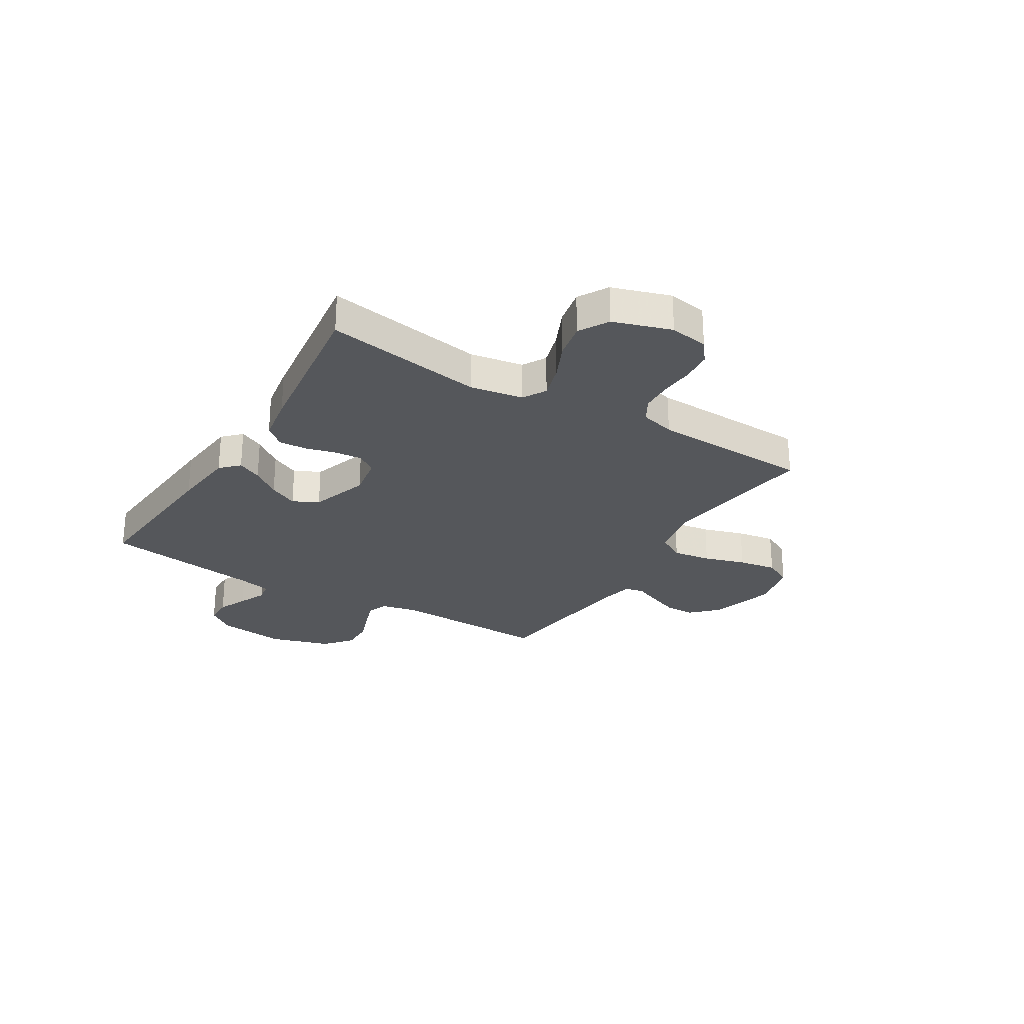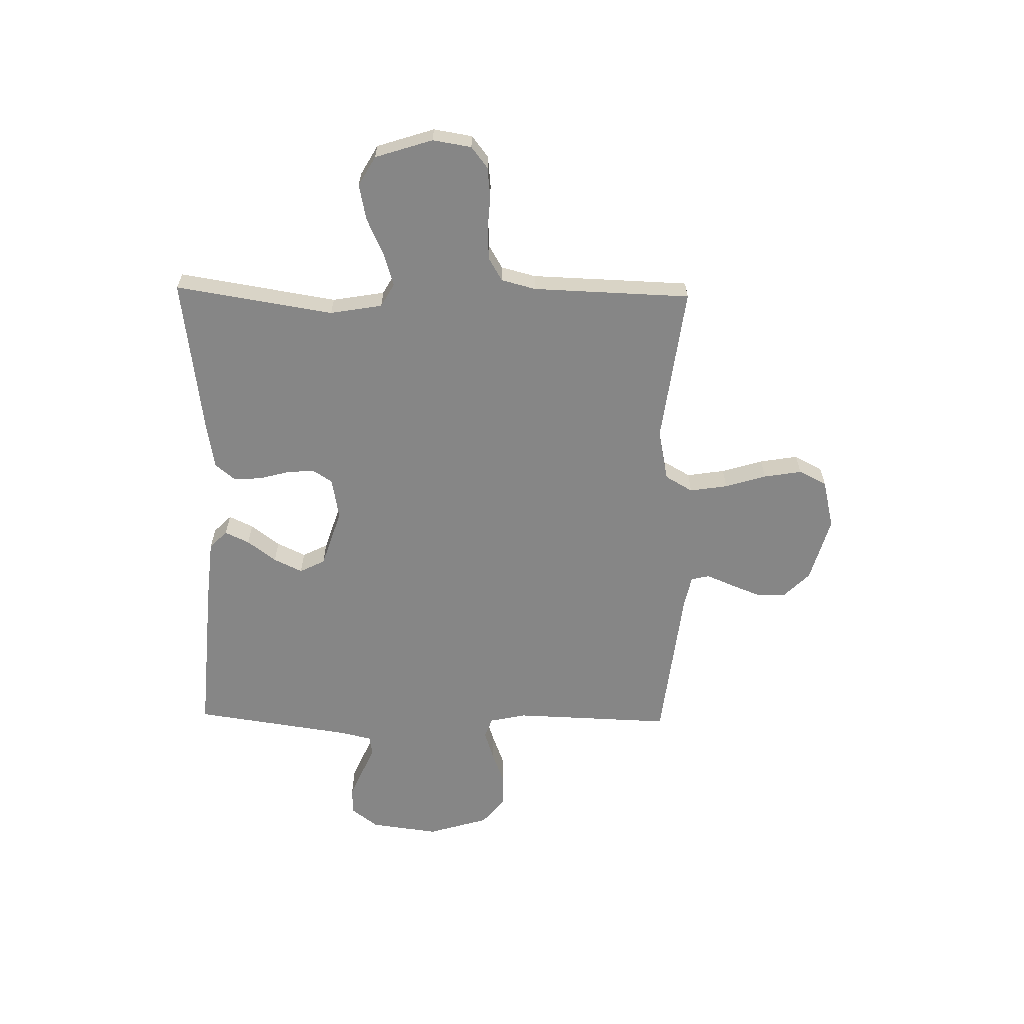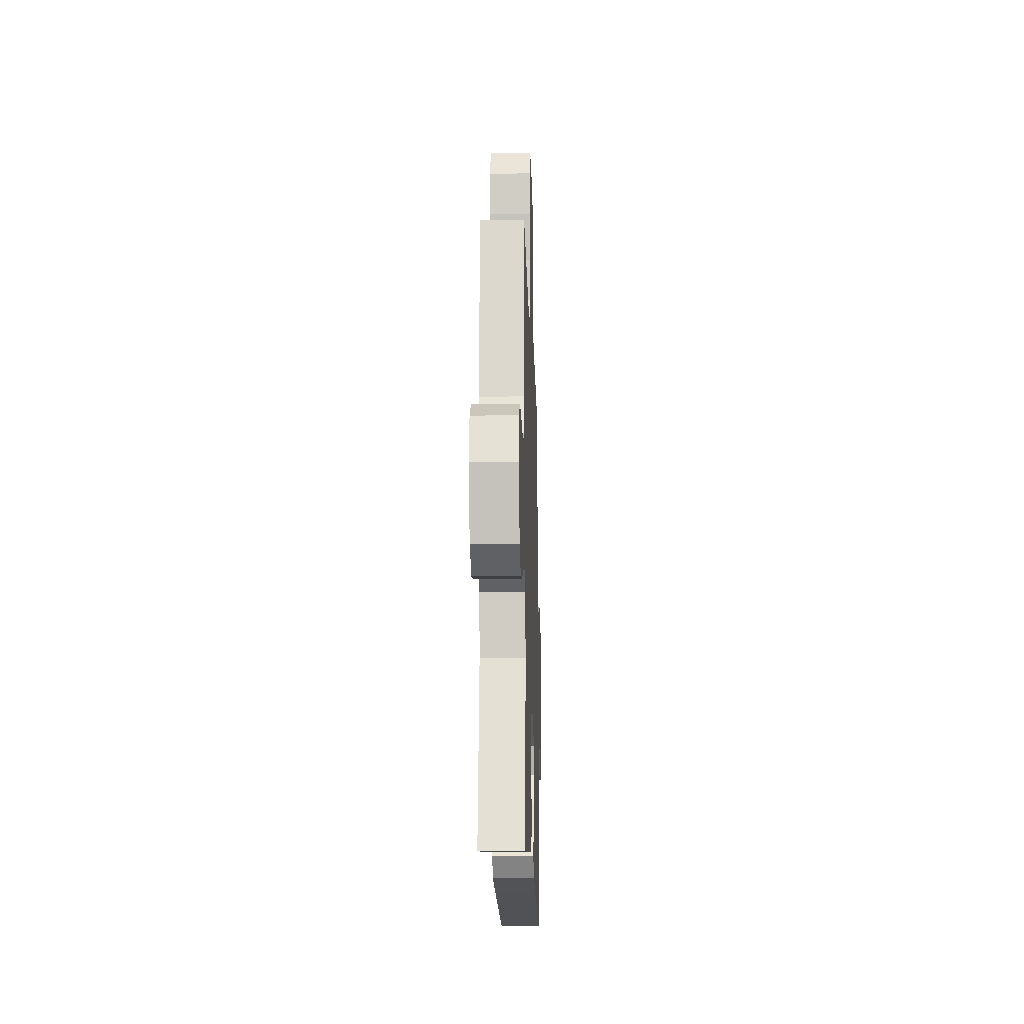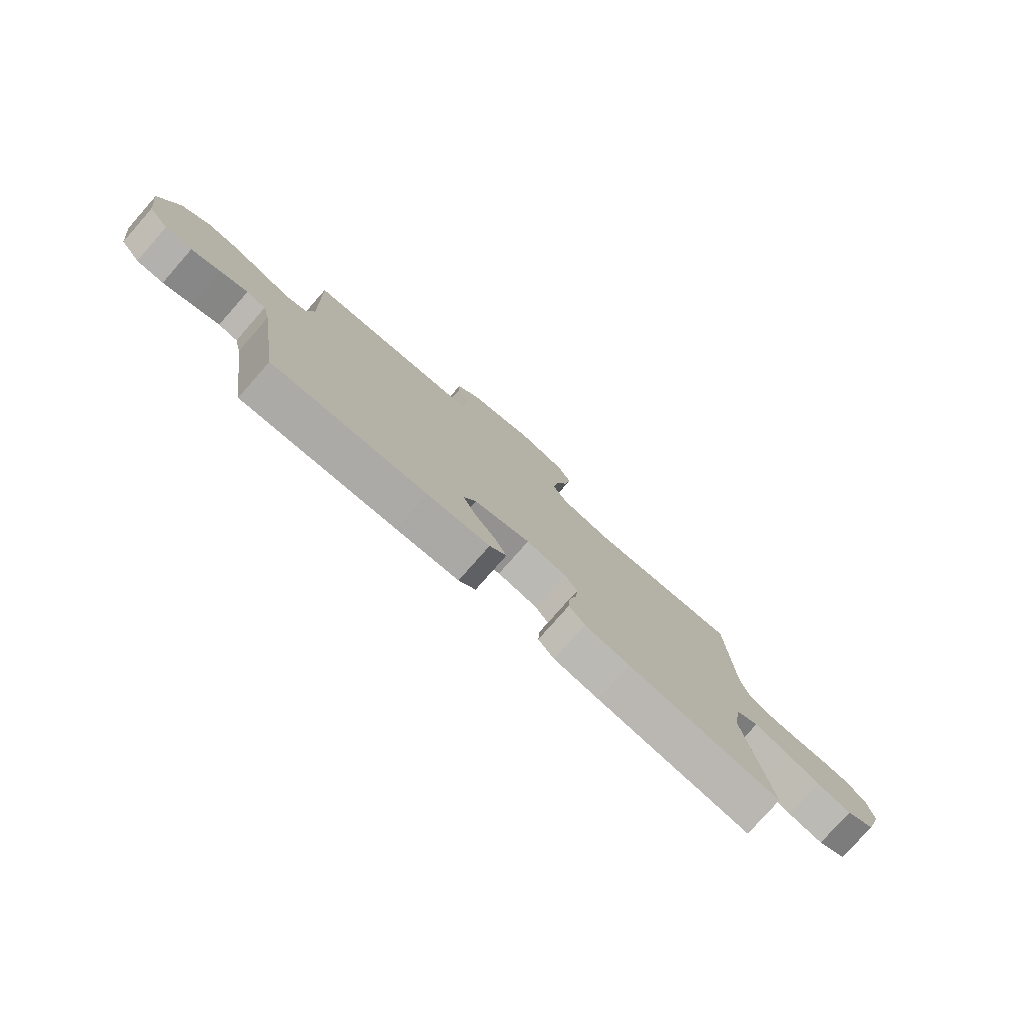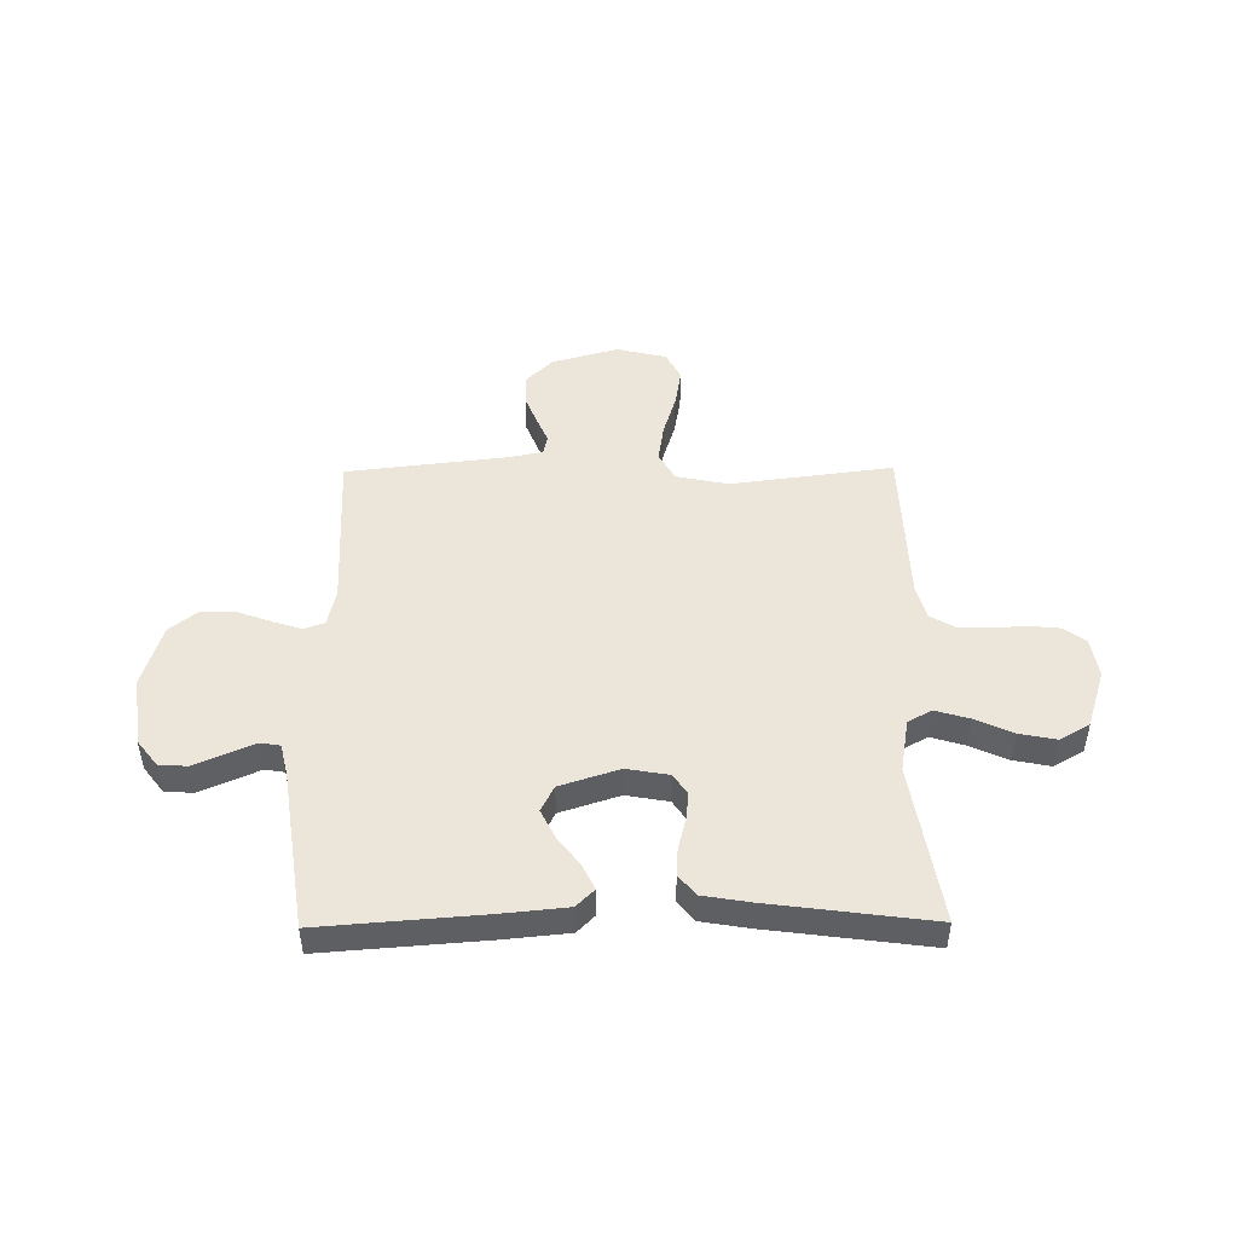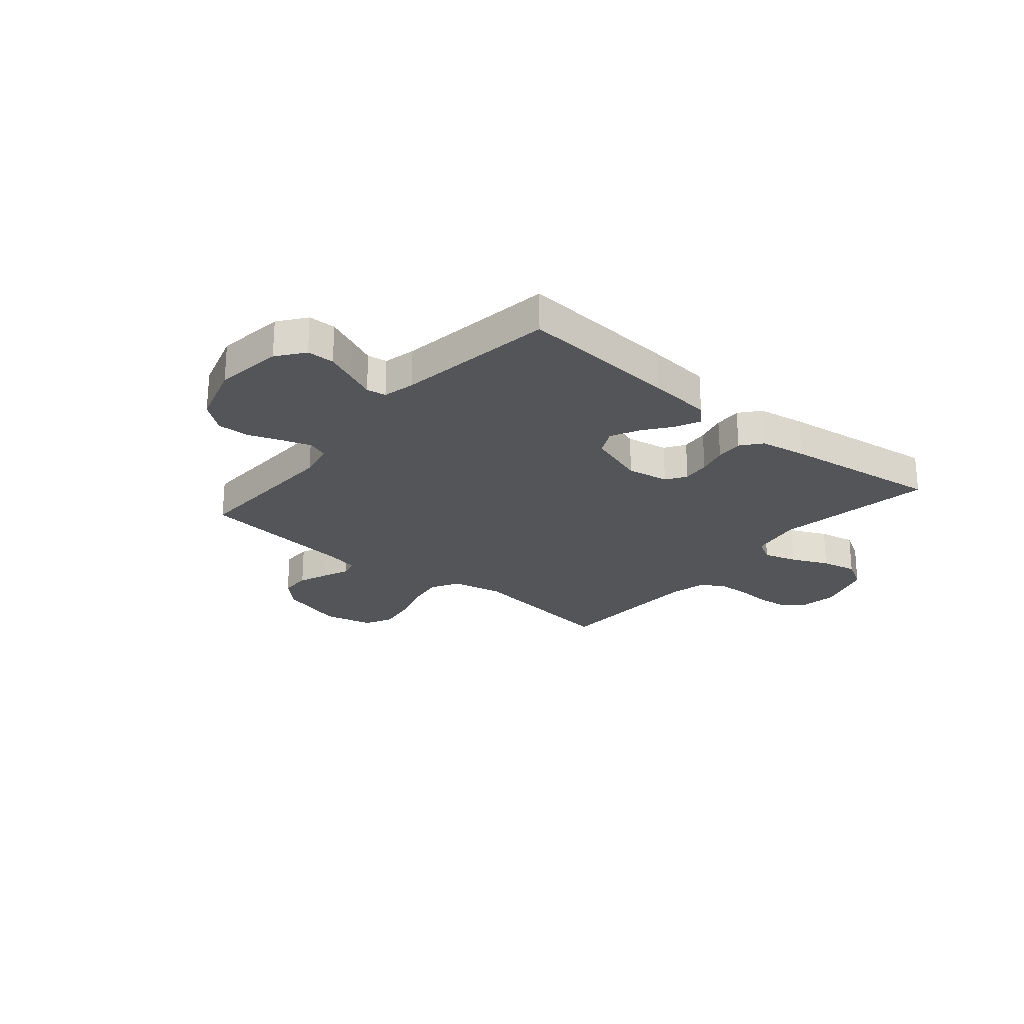
<metadata>
{"format":"obj","ext":"obj","renderer":"f3d","projection":"perspective","resolution":1024,"background":"white","views":[{"elev":-26.5,"azim":-121.4,"up":"+Y"},{"elev":-62.1,"azim":-91.1,"up":"+Y"},{"elev":-16.4,"azim":-88.2,"up":"+Z"},{"elev":-78.6,"azim":138.6,"up":"+Z"},{"elev":47.8,"azim":179.4,"up":"+Y"},{"elev":-24.4,"azim":140.0,"up":"+Y"}]}
</metadata>
<code>
v 0.5 0.07 -0.5
v 0.2 0.07 -0.477
v 0.078 0.07 -0.465
v 0.045 0.07 -0.432
v 0.067 0.07 -0.386
v 0.108 0.07 -0.332
v 0.134 0.07 -0.278
v 0.11 0.07 -0.23
v 0 0.07 -0.194
v -0.079 0.07 -0.208
v -0.104 0.07 -0.246
v -0.099 0.07 -0.298
v -0.084 0.07 -0.355
v -0.081 0.07 -0.407
v -0.112 0.07 -0.445
v -0.2 0.07 -0.46
v -0.5 0.07 -0.5
v -0.452 0.07 -0.2
v -0.469 0.07 -0.101
v -0.513 0.07 -0.076
v -0.576 0.07 -0.095
v -0.646 0.07 -0.127
v -0.714 0.07 -0.141
v -0.77 0.07 -0.109
v -0.805 0.07 0
v -0.793 0.07 0.073
v -0.753 0.07 0.104
v -0.695 0.07 0.11
v -0.63 0.07 0.106
v -0.571 0.07 0.109
v -0.527 0.07 0.135
v -0.51 0.07 0.2
v -0.5 0.07 0.5
v -0.2 0.07 0.461
v -0.103 0.07 0.481
v -0.073 0.07 0.533
v -0.084 0.07 0.605
v -0.108 0.07 0.683
v -0.12 0.07 0.755
v -0.093 0.07 0.808
v 0 0.07 0.83
v 0.124 0.07 0.795
v 0.173 0.07 0.746
v 0.173 0.07 0.689
v 0.151 0.07 0.633
v 0.13 0.07 0.583
v 0.138 0.07 0.548
v 0.2 0.07 0.535
v 0.5 0.07 0.5
v 0.49 0.07 0.2
v 0.505 0.07 0.13
v 0.544 0.07 0.116
v 0.599 0.07 0.134
v 0.661 0.07 0.157
v 0.723 0.07 0.159
v 0.776 0.07 0.116
v 0.811 0.07 0
v 0.794 0.07 -0.129
v 0.755 0.07 -0.18
v 0.703 0.07 -0.181
v 0.647 0.07 -0.157
v 0.595 0.07 -0.134
v 0.558 0.07 -0.14
v 0.544 0.07 -0.2
v 0.5 0 -0.5
v 0.2 0 -0.477
v 0.078 0 -0.465
v 0.045 0 -0.432
v 0.067 0 -0.386
v 0.108 0 -0.332
v 0.134 0 -0.278
v 0.11 0 -0.23
v 0 0 -0.194
v -0.079 0 -0.208
v -0.104 0 -0.246
v -0.099 0 -0.298
v -0.084 0 -0.355
v -0.081 0 -0.407
v -0.112 0 -0.445
v -0.2 0 -0.46
v -0.5 0 -0.5
v -0.452 0 -0.2
v -0.469 0 -0.101
v -0.513 0 -0.076
v -0.576 0 -0.095
v -0.646 0 -0.127
v -0.714 0 -0.141
v -0.77 0 -0.109
v -0.805 0 0
v -0.793 0 0.073
v -0.753 0 0.104
v -0.695 0 0.11
v -0.63 0 0.106
v -0.571 0 0.109
v -0.527 0 0.135
v -0.51 0 0.2
v -0.5 0 0.5
v -0.2 0 0.461
v -0.103 0 0.481
v -0.073 0 0.533
v -0.084 0 0.605
v -0.108 0 0.683
v -0.12 0 0.755
v -0.093 0 0.808
v 0 0 0.83
v 0.124 0 0.795
v 0.173 0 0.746
v 0.173 0 0.689
v 0.151 0 0.633
v 0.13 0 0.583
v 0.138 0 0.548
v 0.2 0 0.535
v 0.5 0 0.5
v 0.49 0 0.2
v 0.505 0 0.13
v 0.544 0 0.116
v 0.599 0 0.134
v 0.661 0 0.157
v 0.723 0 0.159
v 0.776 0 0.116
v 0.811 0 0
v 0.794 0 -0.129
v 0.755 0 -0.18
v 0.703 0 -0.181
v 0.647 0 -0.157
v 0.595 0 -0.134
v 0.558 0 -0.14
v 0.544 0 -0.2
f 59 60 61 62
f 57 58 59 62
f 57 62 63
f 56 57 63
f 53 54 55 56
f 52 53 56 63
f 51 52 63 64
f 48 49 50
f 47 48 50 51
f 43 44 45 46
f 41 42 43 46
f 41 46 47
f 40 41 47
f 37 38 39 40
f 36 37 40 47
f 35 36 47 51
f 32 33 34
f 31 32 34 35
f 26 27 28 29
f 26 29 30
f 25 26 30
f 24 25 30
f 21 22 23 24
f 20 21 24 30
f 19 20 30 31
f 15 16 17 18
f 15 18 19
f 12 13 14 15
f 11 12 15 19
f 10 11 19 31
f 3 4 5 6
f 3 6 7
f 2 3 7
f 1 2 7
f 64 1 7 8
f 9 10 31 35
f 35 51 64
f 8 9 35 64
f 126 125 124 123
f 126 123 122 121
f 127 126 121
f 127 121 120
f 120 119 118 117
f 127 120 117 116
f 128 127 116 115
f 114 113 112
f 115 114 112 111
f 110 109 108 107
f 110 107 106 105
f 111 110 105
f 111 105 104
f 104 103 102 101
f 111 104 101 100
f 115 111 100 99
f 98 97 96
f 99 98 96 95
f 93 92 91 90
f 94 93 90
f 94 90 89
f 94 89 88
f 88 87 86 85
f 94 88 85 84
f 95 94 84 83
f 82 81 80 79
f 83 82 79
f 79 78 77 76
f 83 79 76 75
f 95 83 75 74
f 70 69 68 67
f 71 70 67
f 71 67 66
f 71 66 65
f 72 71 65 128
f 99 95 74 73
f 128 115 99
f 128 99 73 72
f 1 65 66 2
f 2 66 67 3
f 3 67 68 4
f 4 68 69 5
f 5 69 70 6
f 6 70 71 7
f 7 71 72 8
f 8 72 73 9
f 9 73 74 10
f 10 74 75 11
f 11 75 76 12
f 12 76 77 13
f 13 77 78 14
f 14 78 79 15
f 15 79 80 16
f 16 80 81 17
f 17 81 82 18
f 18 82 83 19
f 19 83 84 20
f 20 84 85 21
f 21 85 86 22
f 22 86 87 23
f 23 87 88 24
f 24 88 89 25
f 25 89 90 26
f 26 90 91 27
f 27 91 92 28
f 28 92 93 29
f 29 93 94 30
f 30 94 95 31
f 31 95 96 32
f 32 96 97 33
f 33 97 98 34
f 34 98 99 35
f 35 99 100 36
f 36 100 101 37
f 37 101 102 38
f 38 102 103 39
f 39 103 104 40
f 40 104 105 41
f 41 105 106 42
f 42 106 107 43
f 43 107 108 44
f 44 108 109 45
f 45 109 110 46
f 46 110 111 47
f 47 111 112 48
f 48 112 113 49
f 49 113 114 50
f 50 114 115 51
f 51 115 116 52
f 52 116 117 53
f 53 117 118 54
f 54 118 119 55
f 55 119 120 56
f 56 120 121 57
f 57 121 122 58
f 58 122 123 59
f 59 123 124 60
f 60 124 125 61
f 61 125 126 62
f 62 126 127 63
f 63 127 128 64
f 64 128 65 1

</code>
